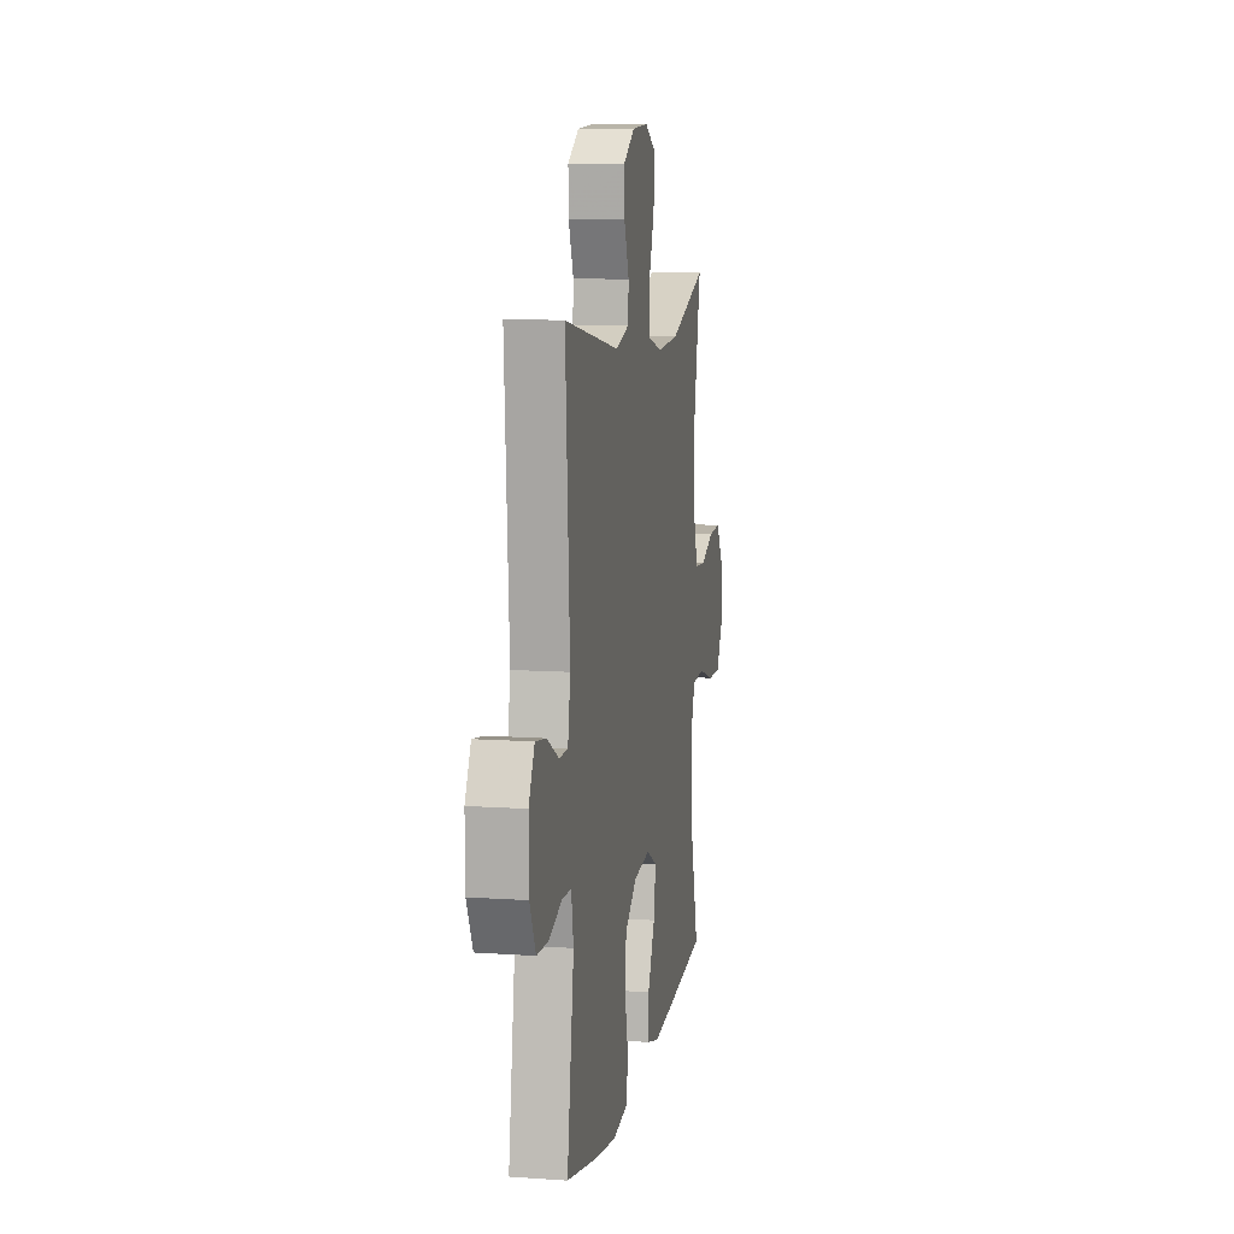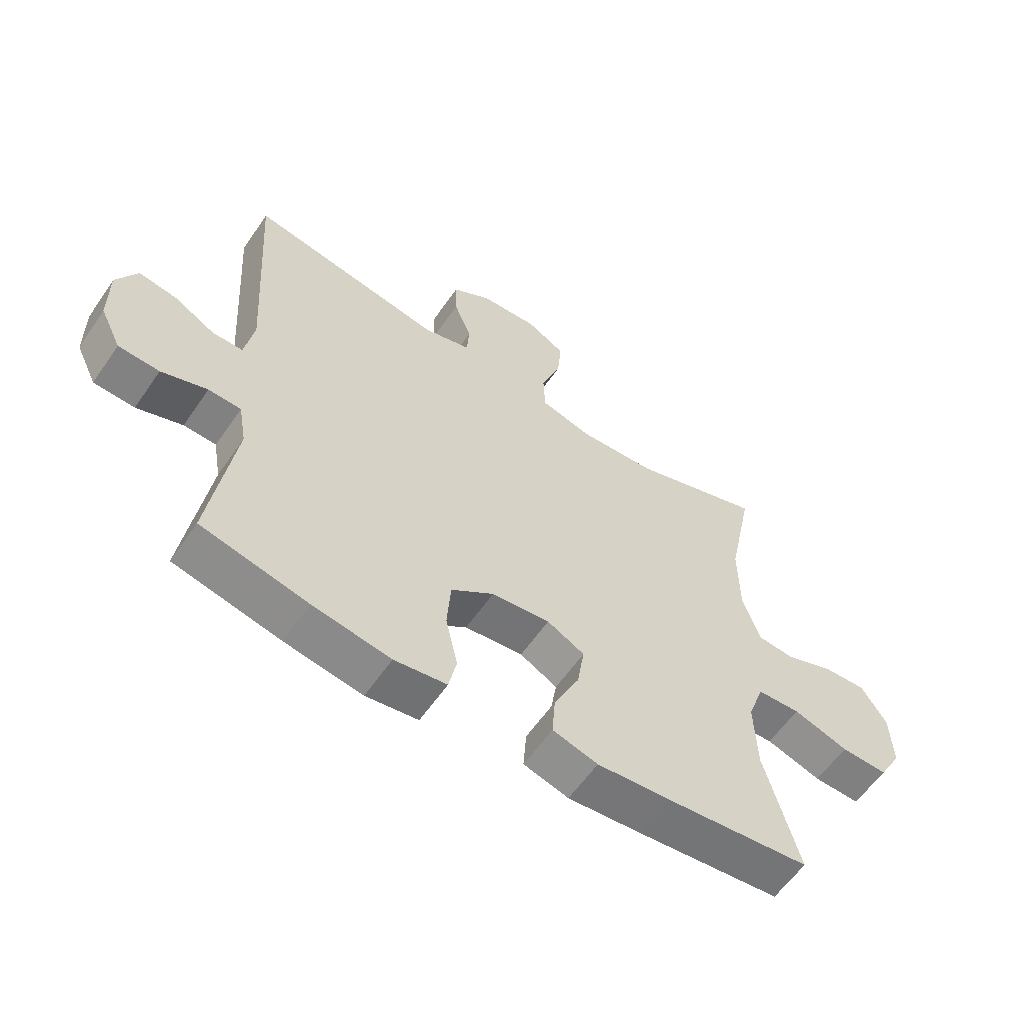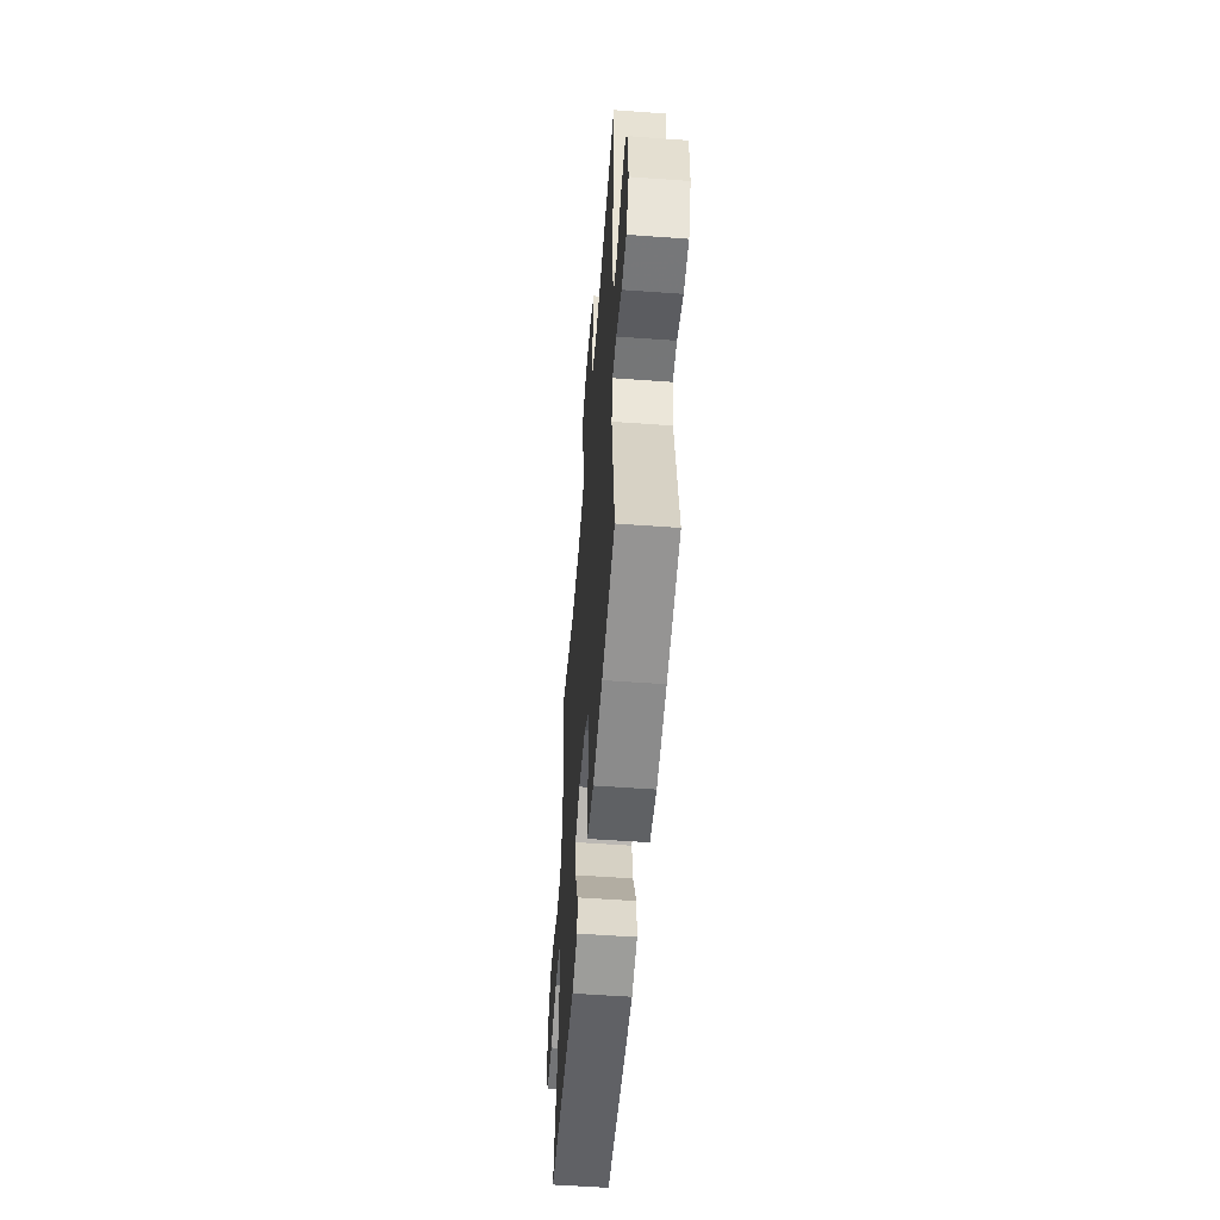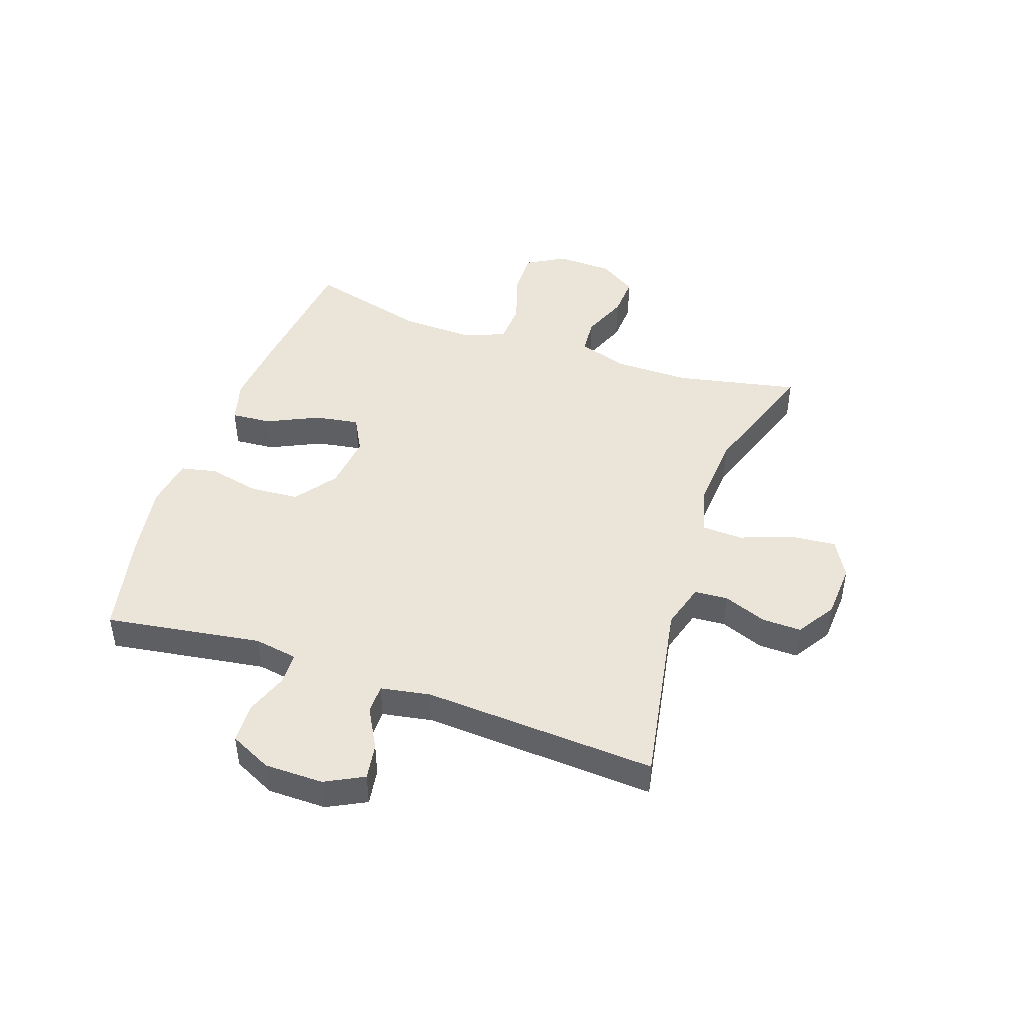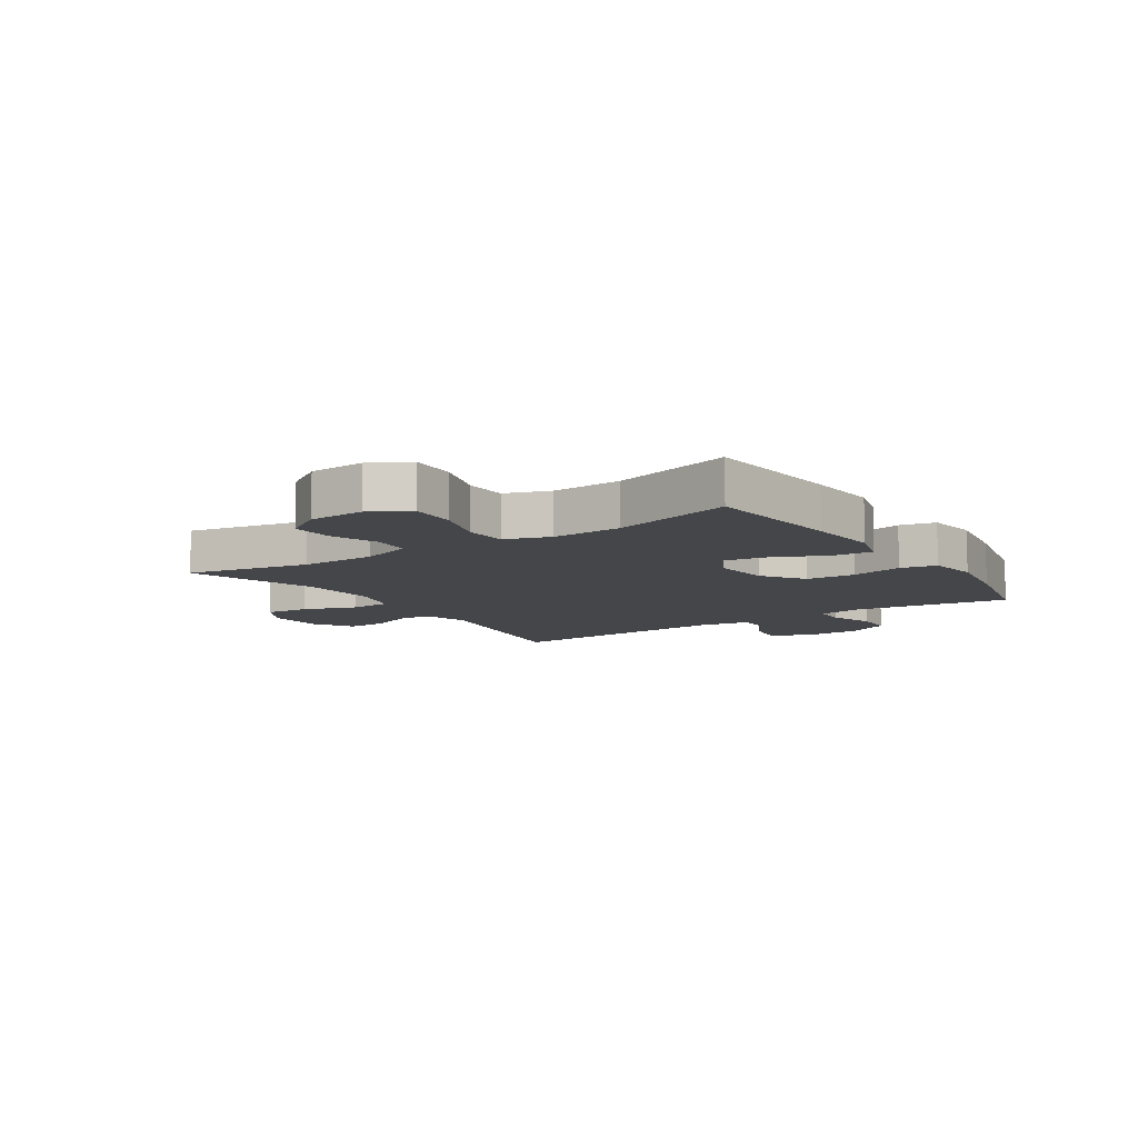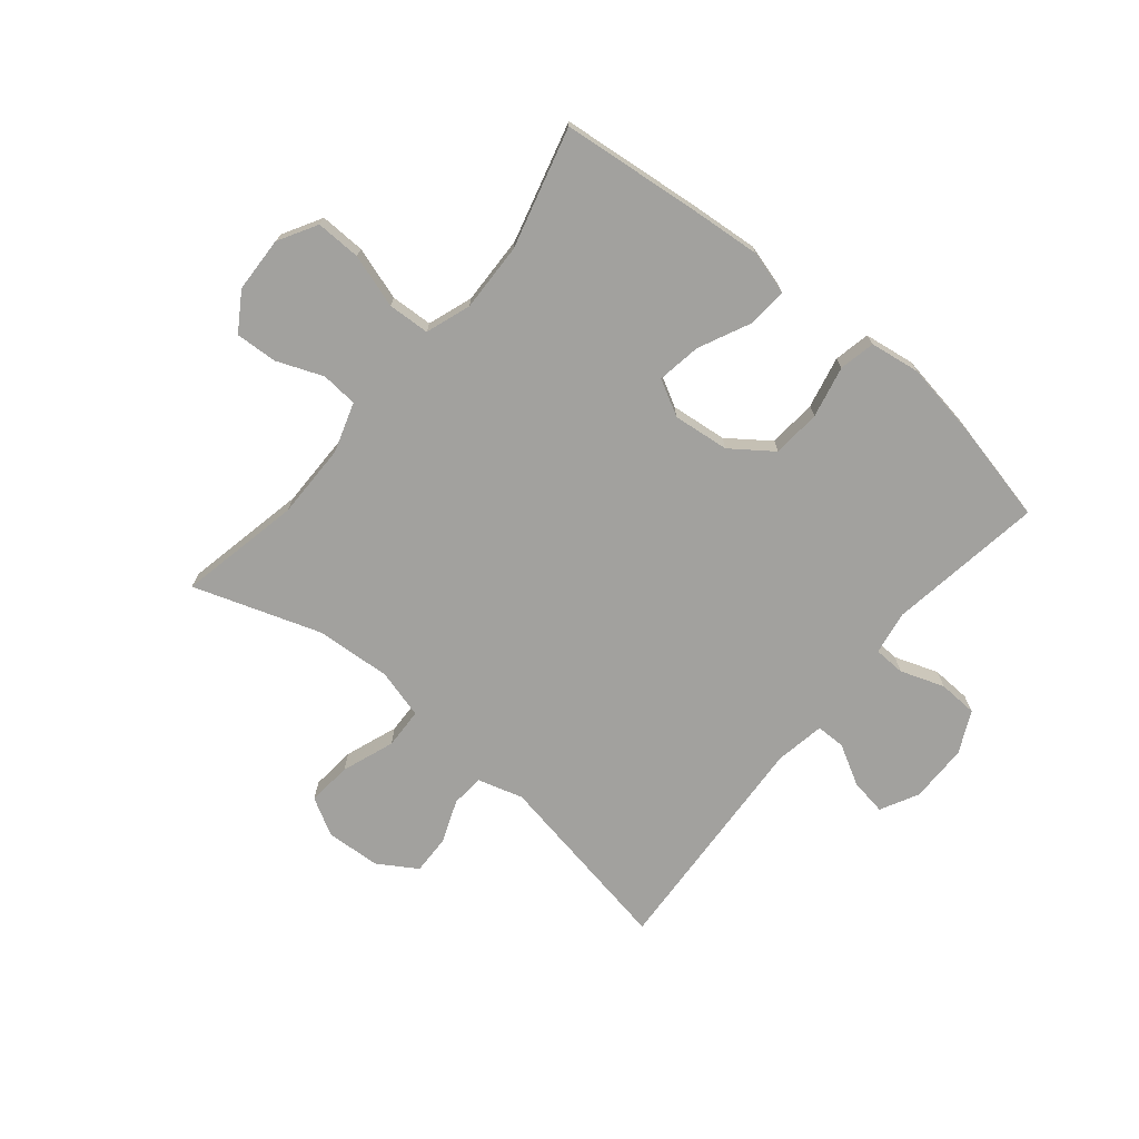
<metadata>
{"format":"obj","ext":"obj","renderer":"f3d","projection":"perspective","resolution":1024,"background":"white","views":[{"elev":9.9,"azim":-79.8,"up":"+Z"},{"elev":-59.5,"azim":-34.4,"up":"+Z"},{"elev":-54.6,"azim":-94.4,"up":"+Z"},{"elev":45.3,"azim":-71.0,"up":"+Y"},{"elev":-9.7,"azim":123.5,"up":"+Y"},{"elev":-72.1,"azim":140.3,"up":"+Y"}]}
</metadata>
<code>
v 0.5 0.07 0.5
v 0.457 0.07 0.289
v 0.458 0.07 0.159
v 0.486 0.07 0.073
v 0.549 0.07 0.068
v 0.629 0.07 0.1
v 0.701 0.07 0.104
v 0.743 0.07 0.039
v 0.747 0.07 -0.057
v 0.709 0.07 -0.124
v 0.631 0.07 -0.122
v 0.539 0.07 -0.093
v 0.467 0.07 -0.097
v 0.44 0.07 -0.174
v 0.444 0.07 -0.293
v 0.5 0.07 -0.5
v 0.26 0.07 -0.526
v 0.138 0.07 -0.537
v 0.063 0.07 -0.516
v 0.068 0.07 -0.447
v 0.11 0.07 -0.358
v 0.122 0.07 -0.282
v 0.06 0.07 -0.249
v -0.037 0.07 -0.26
v -0.108 0.07 -0.312
v -0.114 0.07 -0.396
v -0.094 0.07 -0.485
v -0.107 0.07 -0.547
v -0.194 0.07 -0.56
v -0.323 0.07 -0.539
v -0.5 0.07 -0.5
v -0.46 0.07 -0.231
v -0.473 0.07 -0.156
v -0.527 0.07 -0.154
v -0.603 0.07 -0.181
v -0.671 0.07 -0.178
v -0.706 0.07 -0.106
v -0.707 0.07 -0.005
v -0.673 0.07 0.061
v -0.61 0.07 0.051
v -0.541 0.07 0.013
v -0.49 0.07 0.013
v -0.475 0.07 0.099
v -0.5 0.07 0.5
v -0.176 0.07 0.443
v -0.097 0.07 0.466
v -0.093 0.07 0.523
v -0.122 0.07 0.597
v -0.124 0.07 0.665
v -0.058 0.07 0.707
v 0.037 0.07 0.713
v 0.102 0.07 0.677
v 0.095 0.07 0.6
v 0.062 0.07 0.509
v 0.065 0.07 0.439
v 0.15 0.07 0.416
v 0.28 0.07 0.425
v 0.5 0 0.5
v 0.457 0 0.289
v 0.458 0 0.159
v 0.486 0 0.073
v 0.549 0 0.068
v 0.629 0 0.1
v 0.701 0 0.104
v 0.743 0 0.039
v 0.747 0 -0.057
v 0.709 0 -0.124
v 0.631 0 -0.122
v 0.539 0 -0.093
v 0.467 0 -0.097
v 0.44 0 -0.174
v 0.444 0 -0.293
v 0.5 0 -0.5
v 0.26 0 -0.526
v 0.138 0 -0.537
v 0.063 0 -0.516
v 0.068 0 -0.447
v 0.11 0 -0.358
v 0.122 0 -0.282
v 0.06 0 -0.249
v -0.037 0 -0.26
v -0.108 0 -0.312
v -0.114 0 -0.396
v -0.094 0 -0.485
v -0.107 0 -0.547
v -0.194 0 -0.56
v -0.323 0 -0.539
v -0.5 0 -0.5
v -0.46 0 -0.231
v -0.473 0 -0.156
v -0.527 0 -0.154
v -0.603 0 -0.181
v -0.671 0 -0.178
v -0.706 0 -0.106
v -0.707 0 -0.005
v -0.673 0 0.061
v -0.61 0 0.051
v -0.541 0 0.013
v -0.49 0 0.013
v -0.475 0 0.099
v -0.5 0 0.5
v -0.176 0 0.443
v -0.097 0 0.466
v -0.093 0 0.523
v -0.122 0 0.597
v -0.124 0 0.665
v -0.058 0 0.707
v 0.037 0 0.713
v 0.102 0 0.677
v 0.095 0 0.6
v 0.062 0 0.509
v 0.065 0 0.439
v 0.15 0 0.416
v 0.28 0 0.425
f 52 53 54
f 51 52 54
f 50 51 54
f 49 50 54
f 48 49 54
f 47 48 54
f 46 47 54 55
f 45 46 55 56
f 43 44 45
f 42 43 45 56
f 39 40 41
f 38 39 41
f 37 38 41
f 36 37 41
f 35 36 41
f 34 35 41
f 33 34 41 42
f 42 56 57
f 33 42 57
f 32 33 57
f 30 31 32
f 29 30 32
f 28 29 32
f 27 28 32
f 26 27 32
f 19 20 21
f 18 19 21
f 17 18 21
f 16 17 21
f 15 16 21
f 14 15 21 22
f 13 14 22 23
f 10 11 12
f 9 10 12
f 8 9 12
f 7 8 12
f 6 7 12
f 5 6 12
f 4 5 12 13
f 13 23 24
f 4 13 24
f 3 4 24
f 57 1 2
f 3 24 25
f 2 3 25
f 57 2 25
f 32 57 25
f 25 26 32
f 111 110 109
f 111 109 108
f 111 108 107
f 111 107 106
f 111 106 105
f 111 105 104
f 112 111 104 103
f 113 112 103 102
f 102 101 100
f 113 102 100 99
f 98 97 96
f 98 96 95
f 98 95 94
f 98 94 93
f 98 93 92
f 98 92 91
f 99 98 91 90
f 114 113 99
f 114 99 90
f 114 90 89
f 89 88 87
f 89 87 86
f 89 86 85
f 89 85 84
f 89 84 83
f 78 77 76
f 78 76 75
f 78 75 74
f 78 74 73
f 78 73 72
f 79 78 72 71
f 80 79 71 70
f 69 68 67
f 69 67 66
f 69 66 65
f 69 65 64
f 69 64 63
f 69 63 62
f 70 69 62 61
f 81 80 70
f 81 70 61
f 81 61 60
f 59 58 114
f 82 81 60
f 82 60 59
f 82 59 114
f 82 114 89
f 89 83 82
f 1 58 59 2
f 2 59 60 3
f 3 60 61 4
f 4 61 62 5
f 5 62 63 6
f 6 63 64 7
f 7 64 65 8
f 8 65 66 9
f 9 66 67 10
f 10 67 68 11
f 11 68 69 12
f 12 69 70 13
f 13 70 71 14
f 14 71 72 15
f 15 72 73 16
f 16 73 74 17
f 17 74 75 18
f 18 75 76 19
f 19 76 77 20
f 20 77 78 21
f 21 78 79 22
f 22 79 80 23
f 23 80 81 24
f 24 81 82 25
f 25 82 83 26
f 26 83 84 27
f 27 84 85 28
f 28 85 86 29
f 29 86 87 30
f 30 87 88 31
f 31 88 89 32
f 32 89 90 33
f 33 90 91 34
f 34 91 92 35
f 35 92 93 36
f 36 93 94 37
f 37 94 95 38
f 38 95 96 39
f 39 96 97 40
f 40 97 98 41
f 41 98 99 42
f 42 99 100 43
f 43 100 101 44
f 44 101 102 45
f 45 102 103 46
f 46 103 104 47
f 47 104 105 48
f 48 105 106 49
f 49 106 107 50
f 50 107 108 51
f 51 108 109 52
f 52 109 110 53
f 53 110 111 54
f 54 111 112 55
f 55 112 113 56
f 56 113 114 57
f 57 114 58 1

</code>
